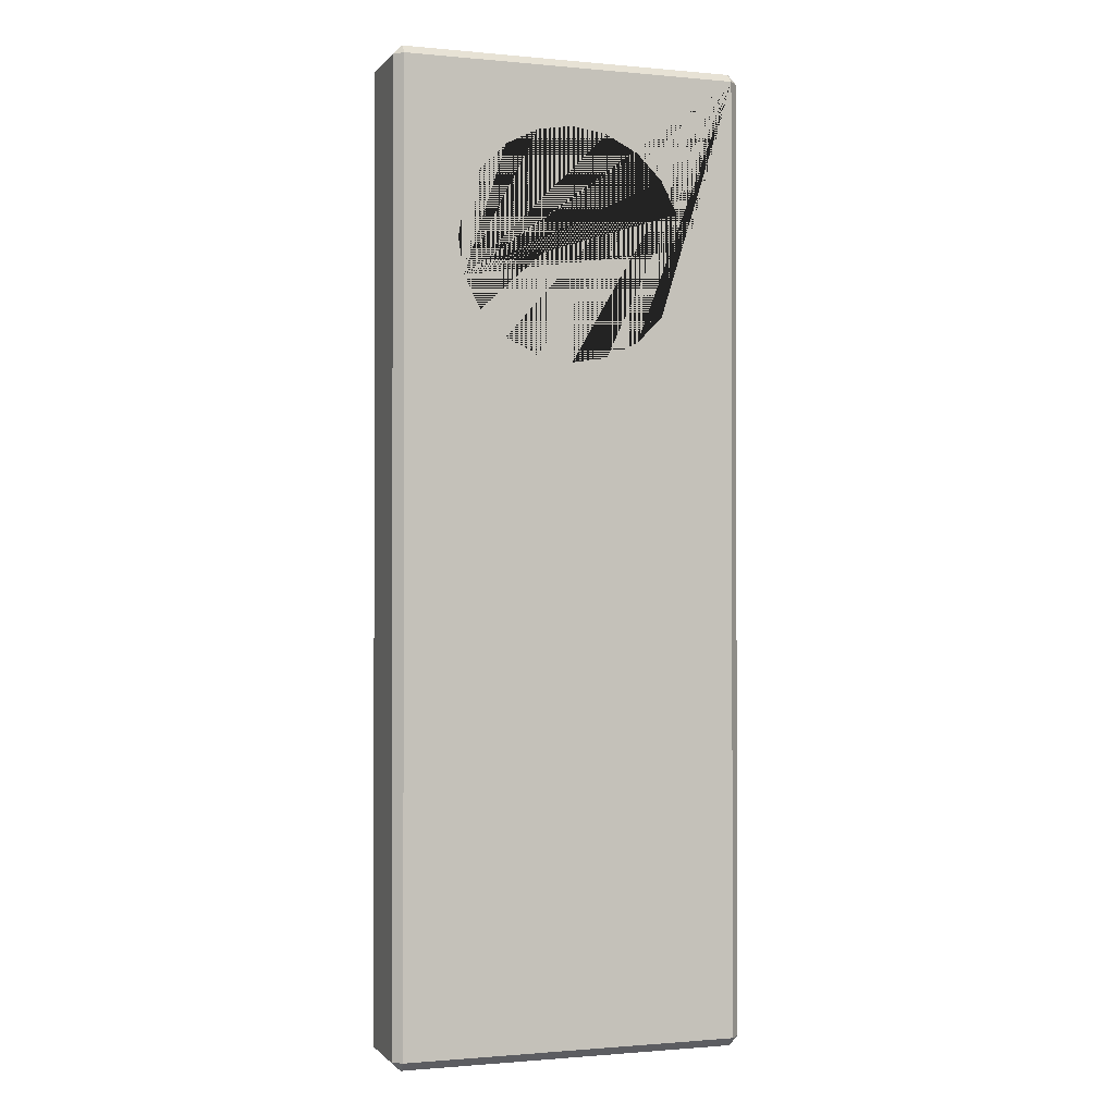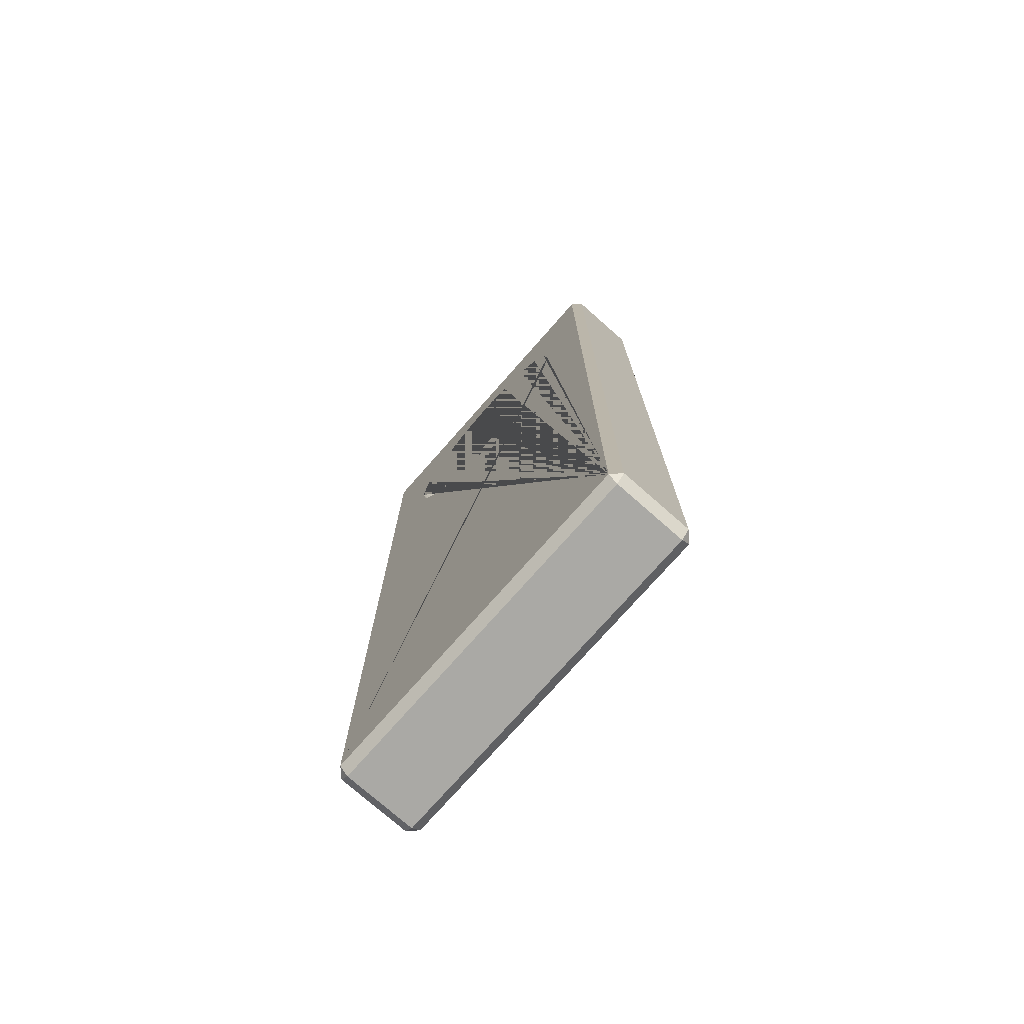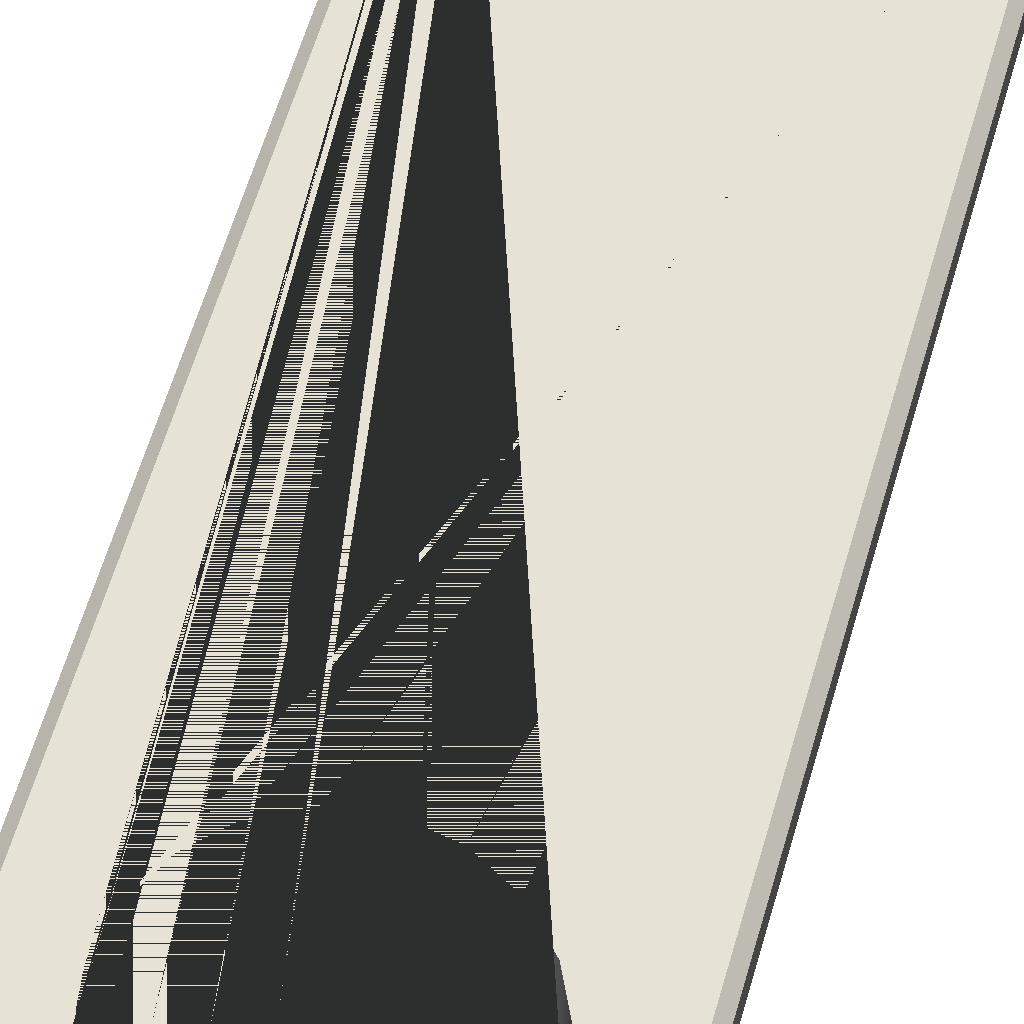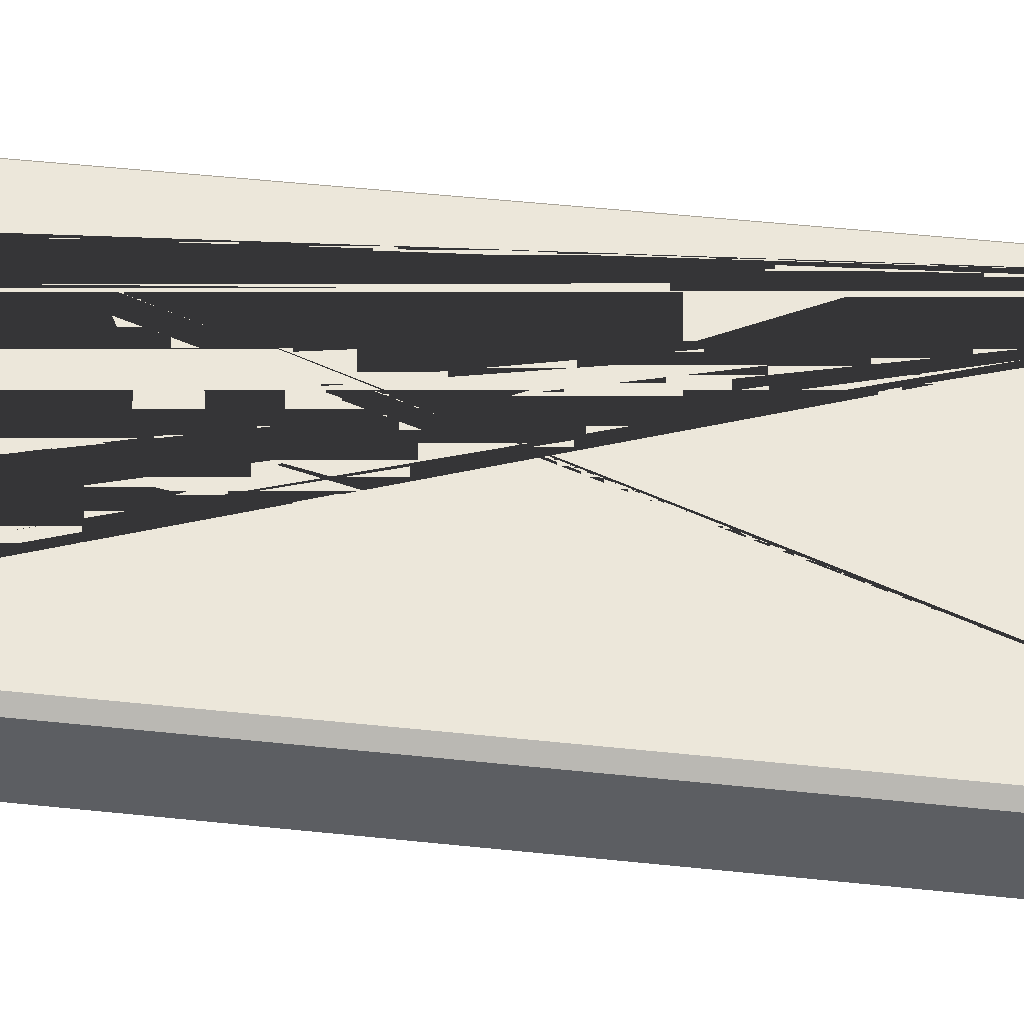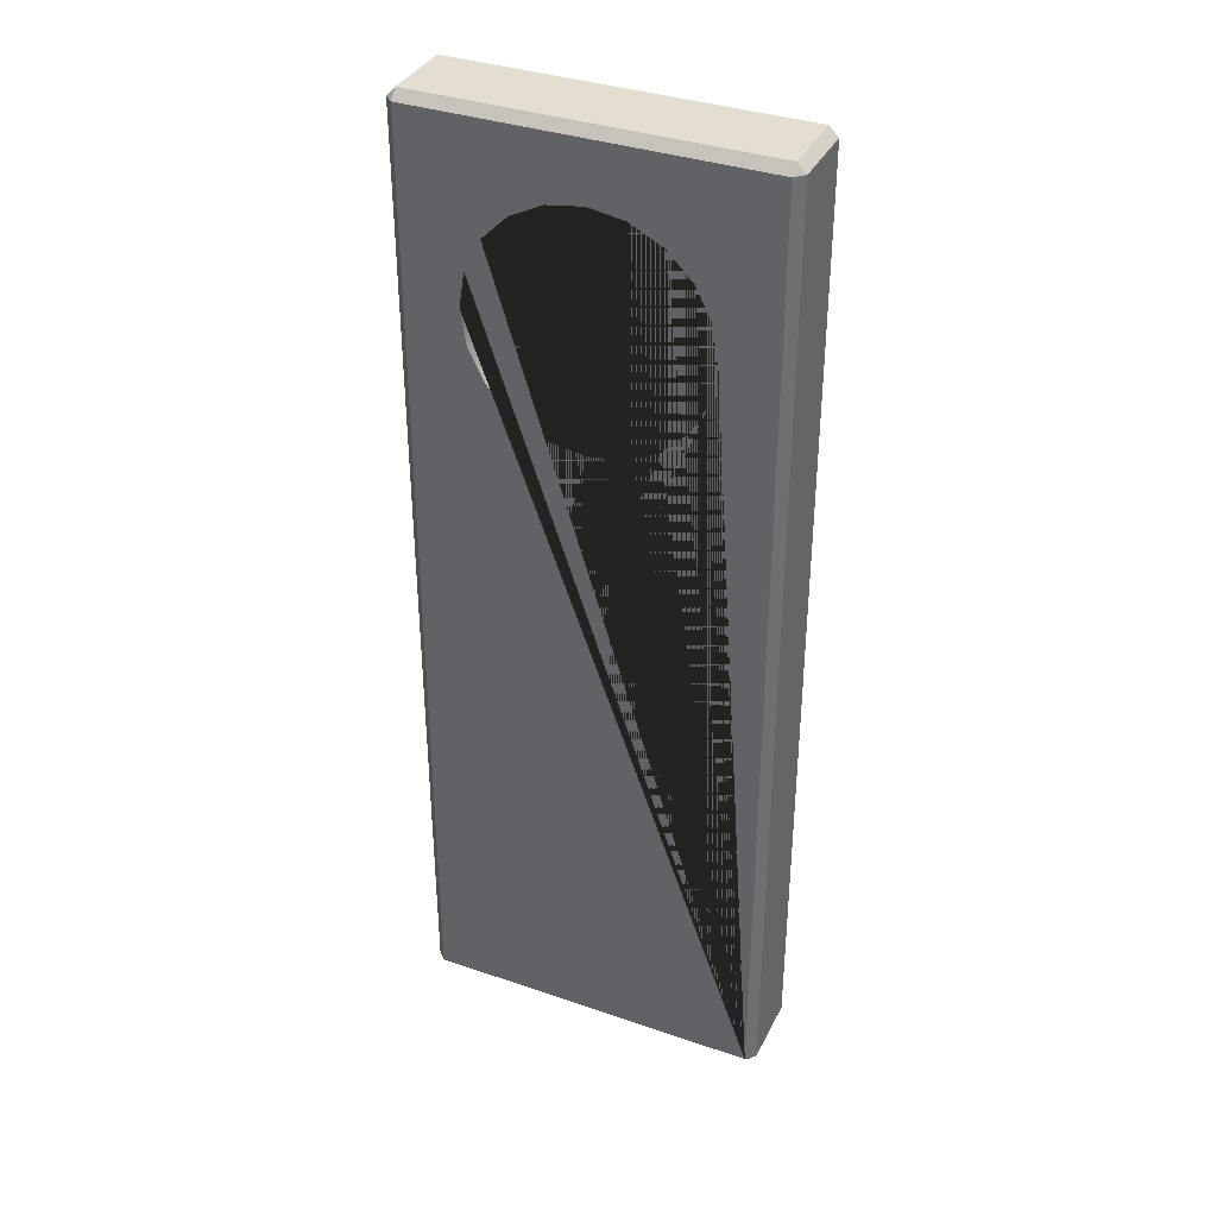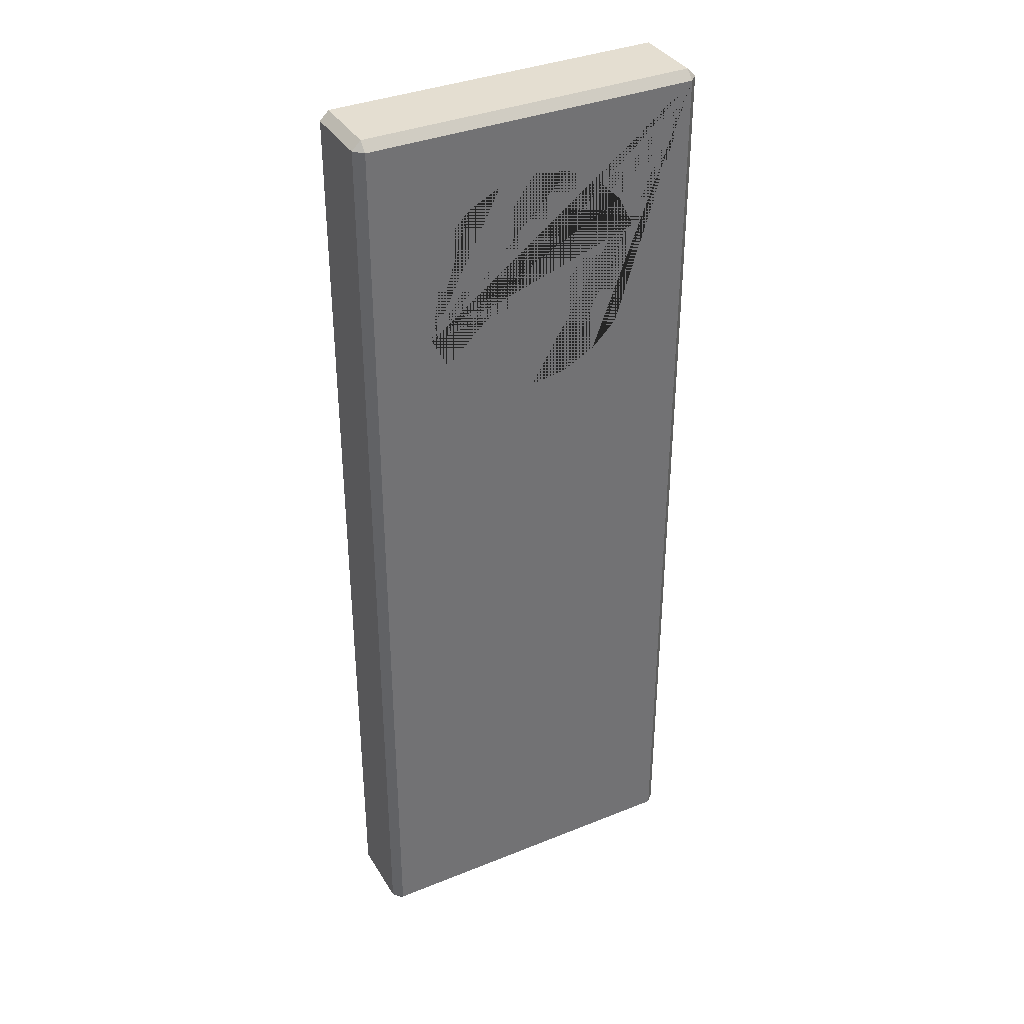
<metadata>
{"format":"obj","ext":"obj","renderer":"f3d","projection":"perspective","resolution":1024,"background":"white","views":[{"elev":-1.1,"azim":161.0,"up":"+Y"},{"elev":-75.4,"azim":48.6,"up":"+Y"},{"elev":63.5,"azim":-163.4,"up":"+Z"},{"elev":51.4,"azim":-83.5,"up":"+Z"},{"elev":36.4,"azim":24.1,"up":"+Y"},{"elev":36.4,"azim":152.3,"up":"+Y"}]}
</metadata>
<code>
g default
v -1.461 0.2108 -0.3087
v 1.461 0.2108 -0.3087
v 1.461 0.2108 0.3087
v -1.461 0.2108 0.3087
v -1.461 0.288 0.3859
v 1.461 0.288 0.3859
v 1.461 0.288 -0.3859
v 1.539 0.288 -0.3087
v 1.539 0.288 0.3087
v -1.539 8.554 -0.3087
v -1.461 8.554 -0.3859
v -1.461 0.288 -0.3859
v -1.539 0.288 -0.3087
v -1.539 0.288 0.3087
v -1.539 8.554 0.3087
v -1.461 8.554 0.3859
v -1.461 8.631 -0.3087
v -1.461 8.631 0.3087
v 1.461 8.554 -0.3859
v 1.461 8.631 -0.3087
v 1.539 8.554 -0.3087
v -0.5878 6.248 -0.3859
v -0.809 6.469 -0.3859
v -0.809 6.469 0.3859
v -0.5878 6.248 0.3859
v -0.9511 6.748 -0.3859
v -0.9511 6.748 0.3859
v -0.309 6.106 -0.3859
v -0.309 6.106 0.3859
v 1.461 8.631 0.3087
v 1.461 8.554 0.3859
v 1.539 8.554 0.3087
v -1 7.057 -0.3859
v -1 7.057 0.3859
v -0 6.057 -0.3859
v -0 6.057 0.3859
v -0.9511 7.366 -0.3859
v -0.9511 7.366 0.3859
v 0.309 6.106 -0.3859
v 0.309 6.106 0.3859
v -0.809 7.644 -0.3859
v -0.809 7.644 0.3859
v 0.5878 6.248 -0.3859
v 0.5878 6.248 0.3859
v -0.5878 7.866 -0.3859
v -0.5878 7.866 0.3859
v 0.809 6.469 -0.3859
v 0.809 6.469 0.3859
v 0.9511 6.748 -0.3859
v 0.9511 6.748 0.3859
v -0.309 8.008 -0.3859
v -0.309 8.008 0.3859
v 1 7.057 -0.3859
v 1 7.057 0.3859
v 0 8.057 -0.3859
v 0 8.057 0.3859
v 0.9511 7.366 -0.3859
v 0.9511 7.366 0.3859
v 0.309 8.008 -0.3859
v 0.309 8.008 0.3859
v 0.809 7.644 -0.3859
v 0.809 7.644 0.3859
v 0.5878 7.866 -0.3859
v 0.5878 7.866 0.3859
g pCube2
f 1 2 3 4
f 5 4 3 6
f 2 7 8
f 9 6 3
f 9 3 2 8
f 10 11 12 13
f 13 14 15 10
f 14 5 16 15
f 10 17 11
f 15 16 18
f 19 20 21
f 19 21 8 7
f 22 23 24 25
f 23 26 27 24
f 28 22 25 29
f 30 31 32
f 26 33 34 27
f 35 28 29 36
f 9 8 21 32
f 33 37 38 34
f 39 35 36 40
f 6 9 32 31
f 37 41 42 38
f 43 39 40 44
f 41 45 46 42
f 47 43 44 48
f 15 18 17 10
f 49 47 48 50
f 45 51 52 46
f 53 49 50 54
f 51 55 56 52
f 57 53 54 58
f 55 59 60 56
f 11 17 20 19
f 61 57 58 62
f 59 63 64 60
f 63 61 62 64
f 18 30 20 17
f 18 16 31 30
f 30 32 21 20
f 11 33 26 23 22 28 35 39 43 47 49 19 7 12
f 5 6 54 50 48 44 40 36 29 25 24 27 34 16
f 49 53 57 61 63 59 55 51 45 41 37 33 11 19
f 6 31 16 34 38 42 46 52 56 60 64 62 58 54
f 1 12 7 2
f 4 5 14
f 13 12 1
f 4 14 13 1

</code>
